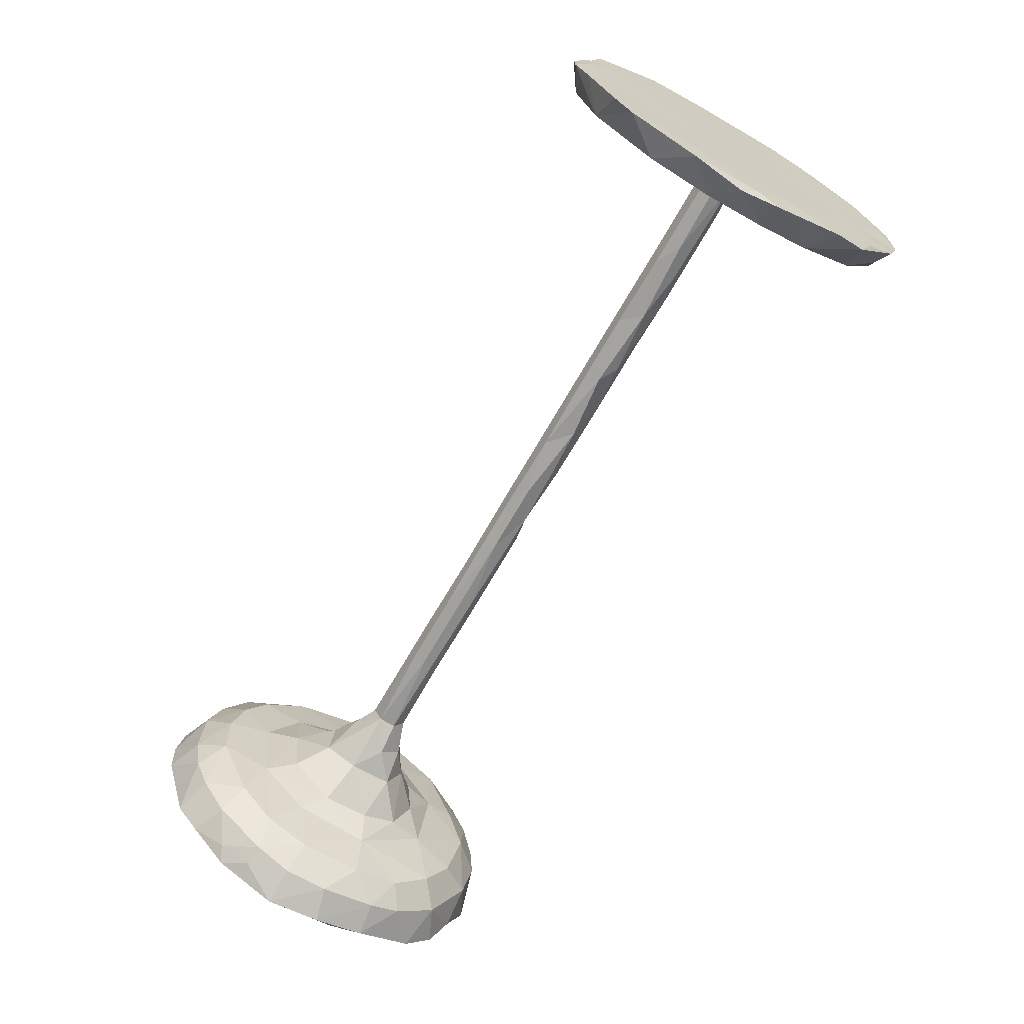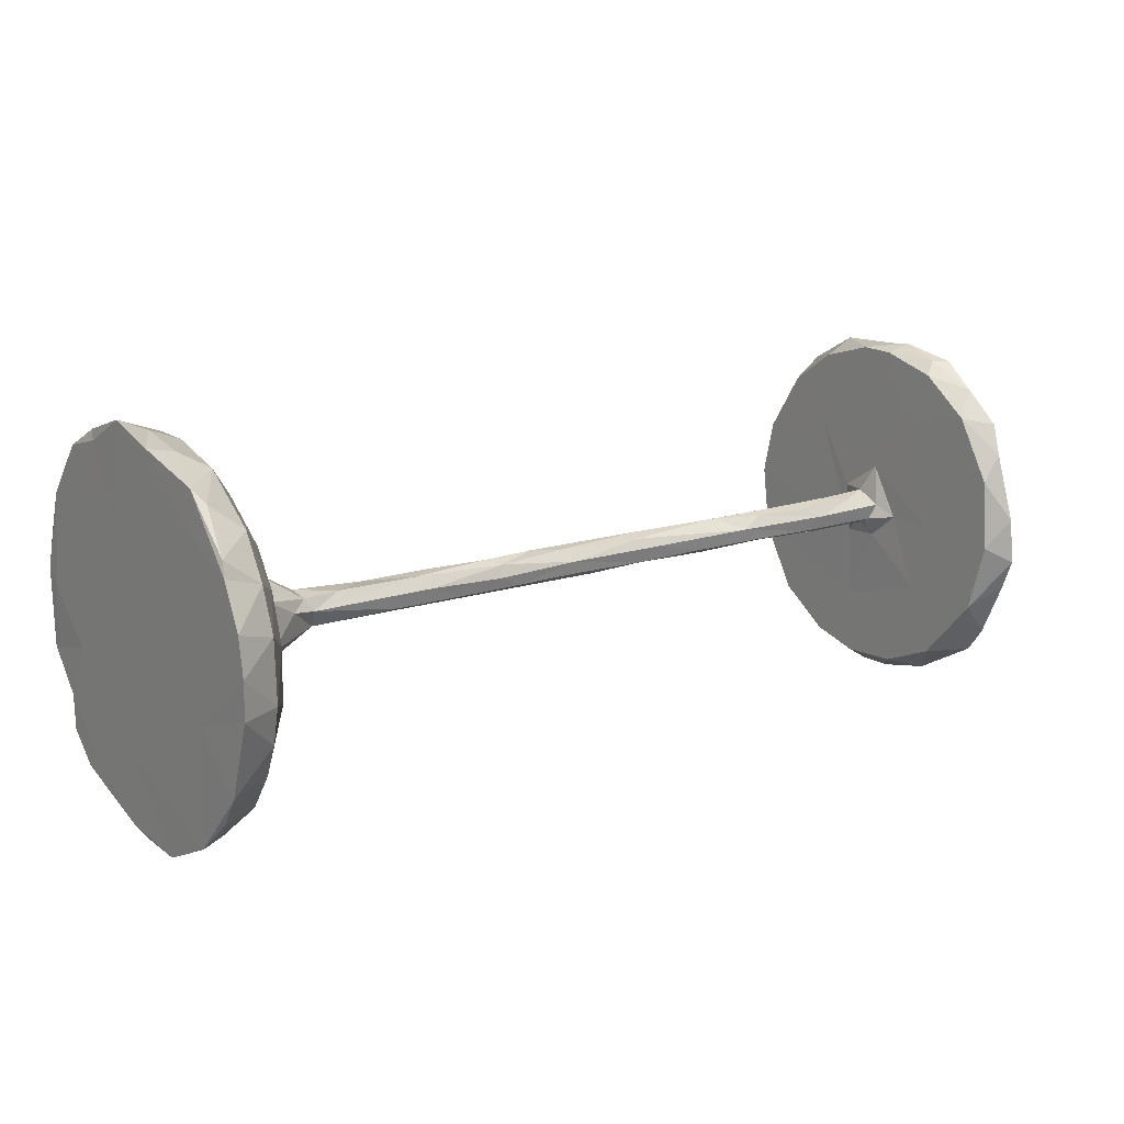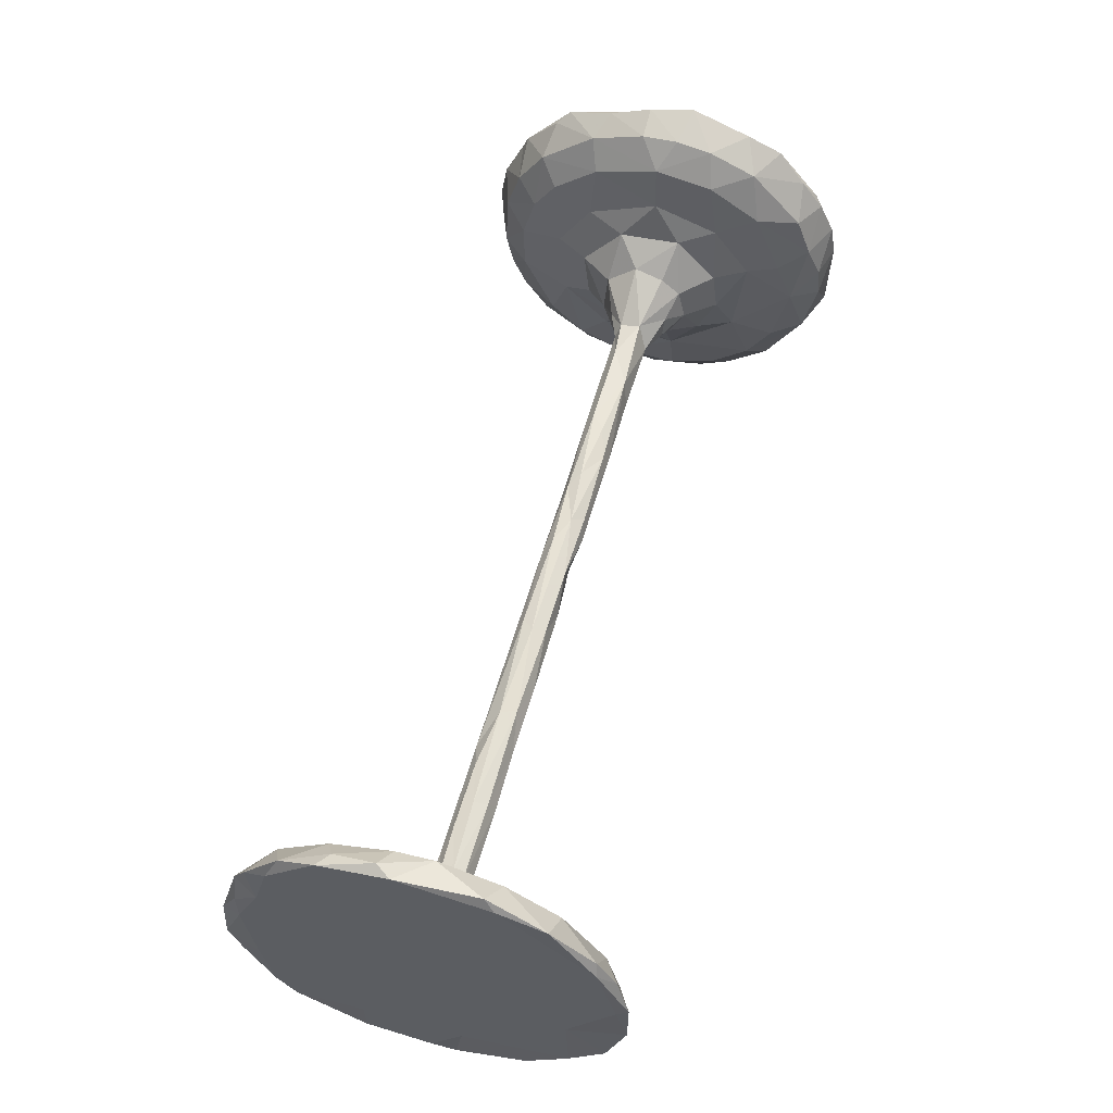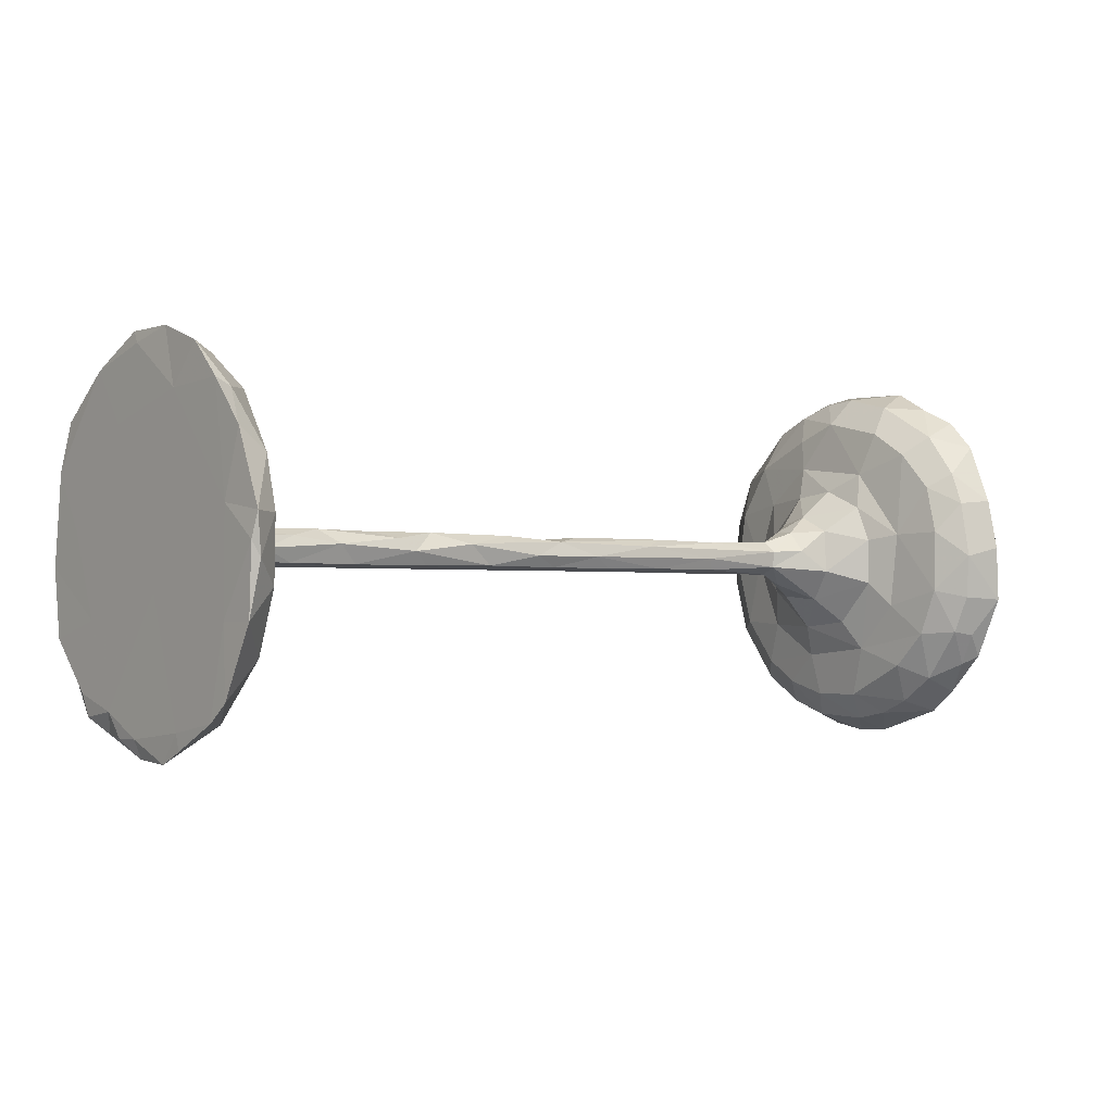
<metadata>
{"format":"obj","ext":"obj","renderer":"f3d","projection":"perspective","resolution":1024,"background":"white","views":[{"elev":-67.4,"azim":60.5,"up":"+Z"},{"elev":14.5,"azim":-36.6,"up":"+Z"},{"elev":56.2,"azim":105.5,"up":"+Z"},{"elev":-1.5,"azim":141.4,"up":"+Y"}]}
</metadata>
<code>
v -0.7903 -0.228 0.2576
v 0.8272 -0.3029 0.1471
v -0.6957 0.2449 0.08178
v -0.02515 0.03088 -0.002172
v -0.7341 0.2696 0.1763
v 0.842 -0.238 -0.2537
v 0.1979 0.000605 0.03098
v -0.8047 -0.06147 0.3158
v 0.843 0.2871 0.1595
v 0.7927 0.0251 0.3164
v 0.8426 0.3202 0.0299
v -0.6848 0.1873 0.06762
v -0.7294 0.2977 0.1086
v 0.7931 -0.1571 -0.01754
v -0.7376 -0.04455 0.3204
v -0.7346 0.3039 -0.1096
v 0.4328 -0.03093 0.005994
v 0.3208 -0.02505 -0.0188
v -0.792 0.1101 -0.3253
v -0.7375 -0.307 -0.1011
v -0.6841 0.04641 -0.1877
v 0.843 -0.2648 0.1204
v -0.2231 0.03107 -0.004359
v -0.805 -0.09247 0.11
v -0.6857 -0.1315 0.1445
v 0.7149 -0.01723 0.02446
v -0.1324 -0.0306 0.000176
v 0.7929 -0.1257 -0.1442
v 0.1354 0.0302 -0.007098
v 0.2299 0.01298 -0.02919
v 0.7929 -0.301 0.09792
v -0.2634 0.007015 0.02943
v 0.8425 -0.2699 -0.2109
v 0.4644 -0.02526 -0.01888
v 0.8302 0.2842 0.1794
v -0.6994 0.1943 0.1962
v -0.7361 0.002645 -0.3233
v -0.6998 0.2035 -0.1872
v -0.5633 0.05443 0.01915
v -0.805 -0.2034 -0.08582
v 0.5949 -0.02055 0.02287
v -0.6082 0.05468 -0.06462
v 0.793 0.2298 -0.219
v -0.7359 0.1733 0.2752
v -0.4999 0.03142 -0.005906
v 0.8425 0.2449 -0.2212
v 0.8403 -0.3064 0.08814
v -0.7003 -0.2707 -0.05489
v 0.7932 -0.06896 -0.01303
v 0.4276 0.03153 -0.001698
v -0.7381 0.0215 0.3223
v -0.2037 0.02375 0.0201
v 0.3802 0.02054 -0.02385
v 0.7928 -0.04004 0.3133
v -0.6994 -0.1255 0.2417
v -0.6633 0.1365 -0.02305
v 0.4987 0.008384 -0.03125
v -0.6992 -0.2071 0.178
v 0.7924 -0.07986 0.2018
v 0.8429 0.1958 0.09326
v -0.8046 -0.1921 -0.2881
v 0.8421 0.1689 -0.2898
v -0.3414 -0.02433 -0.02071
v 0.8429 0.02972 0.2417
v -0.7377 -0.2903 0.1431
v 0.7933 0.04671 -0.1909
v -0.7971 0.1477 0.3135
v 0.5431 0.02258 0.02059
v -0.6994 0.09947 0.2557
v -0.7045 0.1369 -0.2458
v -0.6106 -0.07353 0.04554
v -0.6996 0.2768 0.003739
v -0.2766 -0.03122 0.005088
v 0.8316 -0.02577 -0.3373
v -0.6862 -0.1783 -0.08971
v -0.5574 0.05121 -0.02084
v -0.5048 0.01283 -0.02781
v -0.7001 -0.2487 0.118
v 0.7346 0.0319 -0.003752
v 0.8382 0.04292 -0.3396
v 0.8345 0.1121 0.3219
v -0.3359 -0.003267 -0.02978
v -0.8044 -0.2045 0.2796
v 0.8425 -0.2884 -0.1042
v 0.7928 0.1298 0.2883
v 0.6318 -0.03116 0.003864
v -0.8048 -0.3369 0.08799
v 0.8428 -0.3047 0.03217
v -0.7991 0.3299 0.1087
v -0.7997 -0.2623 -0.2261
v -0.6618 0.1266 0.05517
v 0.5468 -0.001121 0.03028
v -0.735 -0.2412 0.2149
v -0.7716 -0.1504 -0.3
v -0.8049 0.1884 -0.2478
v 0.1769 -0.02042 0.02386
v -0.7 -0.1481 -0.2337
v -0.6638 -0.1253 -0.05892
v -0.805 0.02807 -0.00241
v 0.8354 0.2273 -0.2559
v -0.8053 0.03669 0.3456
v -0.2082 -0.02406 -0.02071
v 0.5927 -0.02422 -0.02127
v -0.6156 -0.02009 0.08748
v 0.7922 -0.0143 0.08131
v -0.6994 0.04954 -0.2712
v 0.793 -0.1729 -0.2665
v 0.8396 -0.2766 0.2006
v -0.8046 0.2168 -0.2713
v -0.6859 0.1179 0.1559
v -0.687 -0.1929 0.04875
v -0.8048 -0.3011 0.1635
v 0.8428 -0.07363 -0.02998
v 0.782 -0.03147 0.007256
v -0.739 0.163 -0.2803
v -0.8011 -0.2901 0.1896
v -0.7362 0.1047 -0.305
v -0.7827 -0.1187 0.3184
v -0.805 0.2358 0.1181
v -0.7905 -0.04371 0.3406
v 0.7929 0.1385 0.1514
v 0.793 0.2191 0.2289
v 0.7921 0.06368 0.03158
v 0.8426 -0.1183 -0.2489
v -0.8049 0.06213 -0.1845
v -0.8049 0.2707 -0.1595
v -0.8051 -0.3024 -0.1738
v 0.2979 0.03252 -0.000202
v 0.8407 0.2113 0.2705
v -0.6856 -0.002072 0.1965
v 0.8427 0.2394 -0.09176
v -0.7405 -0.07689 -0.3142
v -0.6637 0.05035 0.1312
v -0.3871 0.01894 0.025
v 0.7928 -0.2364 0.2114
v -0.8049 0.312 0.02233
v -0.6017 -0.02524 -0.07545
v 0.8396 0.34 0.04455
v -0.1237 -0.02197 0.02178
v 0.7933 0.1307 -0.2877
v 0.793 0.05243 -0.06061
v -0.0632 0.02593 0.01607
v 0.8268 0.316 0.115
v -0.6091 0.03468 0.07756
v 0.7916 -0.01342 -0.05813
v 0.03963 -0.0249 -0.01825
v 0.3577 0.02001 0.02305
v 0.6914 0.02216 0.02145
v -0.6997 -0.008225 0.275
v -0.736 -0.1416 0.2911
v -0.6626 -0.06213 0.1242
v 0.8329 -0.3367 0.02596
v 0.02687 0.02134 -0.02249
v 0.1306 0.01824 -0.02543
v 0.1903 0.02379 0.02048
v 0.2259 -0.03086 0.005355
v -0.7361 -0.1437 -0.2881
v -0.6094 0.0696 0.04871
v -0.7409 0.3271 -0.0121
v 0.06592 0.02385 0.02087
v 0.8131 0.2879 -0.1576
v -0.6987 -0.2108 -0.1733
v 0.7807 0.02162 -0.02399
v -0.8044 0.2685 -0.2219
v -0.6648 0.1022 -0.1005
v -0.7872 0.2983 -0.1675
v -0.7361 -0.3152 0.06815
v -0.8049 0.2198 -0.06655
v -0.6067 0.08366 -0.00717
v -0.8051 -0.1966 0.2129
v -0.3614 0.02811 -0.01259
v 0.839 -0.3397 -0.05736
v -0.04638 0.005142 0.03009
v -0.5042 -0.01745 -0.02519
v 0.8427 0.05698 -0.2507
v 0.6796 0.002989 0.03032
v -0.8048 0.05168 -0.3249
v -0.5543 -0.05111 0.01285
v 0.8385 0.3398 -0.05631
v -0.5585 0.01515 -0.05141
v -0.6999 -0.2723 0.03685
v 0.4765 -0.0193 0.02449
v 0.7925 0.2903 0.12
v -0.8044 -0.08139 -0.3386
v -0.8044 -0.3459 -0.04181
v 0.7797 0.01385 0.03109
v 0.5872 0.02089 -0.02397
v -0.2954 -0.0178 0.0269
v 0.7932 0.04093 -0.3129
v 0.8426 -0.03043 0.3238
v -0.7938 0.01832 -0.3439
v 0.001932 -0.01547 0.02756
v -0.8047 0.1296 0.2986
v -0.805 0.06655 0.1758
v -0.6833 0.1687 -0.08835
v 0.8413 -0.3166 -0.1114
v -0.7957 0.3021 0.1691
v -0.8048 0.2893 0.1867
v 0.7926 0.3142 0.0193
v -0.805 -0.3487 0.02304
v -0.805 -0.08151 -0.2434
v -0.7924 0.2621 0.2241
v -0.6619 0.03621 -0.1319
v 0.8429 0.06114 0.04919
v -0.08942 -0.02499 -0.01967
v -0.7394 0.3218 0.04663
v -0.8023 0.3357 -0.09107
v -0.4523 -0.01758 0.0276
v 0.843 -0.1497 0.3056
v -0.05329 -0.004043 -0.03022
v -0.5204 -0.02352 0.02593
v -0.6999 -0.06405 -0.2677
v 0.8423 8e-06 -0.3281
v -0.1844 0.01691 -0.02679
v 0.8408 -0.1182 -0.3201
v 0.3726 -0.006609 0.03127
v -0.1525 -0.004612 0.03064
v 0.7687 -0.02404 -0.02075
v 0.7929 -0.06757 -0.3092
v 0.5303 0.03335 -0.002993
v 0.03042 -0.03063 0.005591
v -0.7389 0.2382 -0.2223
v -0.5067 -0.03164 0.003837
v -0.736 -0.2348 -0.222
v 0.8429 -0.2385 0.2159
v 0.7931 0.2979 -0.1008
v -0.6111 -0.08084 -0.03468
v 0.793 -0.3109 -0.0288
v -0.5225 0.01304 0.03364
v 0.8414 0.3062 -0.1558
v 0.8316 -0.2171 0.2602
v -0.736 -0.3198 -0.03766
v 0.8258 -0.05596 0.3305
v 0.8431 0.1295 0.3019
v 0.7738 -0.003988 -0.03026
v -0.8035 0.3395 0.04725
v 0.843 -0.1186 0.1834
v -0.7796 -0.2072 -0.2685
v 0.1852 -0.02363 -0.02086
v 0.819 -0.1303 0.3066
v 0.3488 -0.001125 -0.03095
v -0.6623 -0.1356 0.03579
v 0.08282 -0.004529 -0.03057
v 0.7931 -0.1453 0.2813
v -0.7365 -0.2813 -0.1575
v -0.6995 0.2486 -0.1157
v 0.6442 -0.001129 -0.03173
v -0.6853 -0.09302 -0.1691
v -0.737 0.08685 0.3113
v -0.6628 -0.04816 -0.1315
v -0.805 0.2105 0.2787
v 0.7929 -0.276 -0.1528
f 153 154 243
f 153 243 210
f 174 180 77
f 26 186 176
f 26 114 186
f 7 96 216
f 96 17 216
f 192 96 7
f 173 217 139
f 218 49 114
f 103 218 86
f 239 18 156
f 154 30 243
f 243 30 239
f 243 239 146
f 146 239 221
f 221 239 156
f 210 243 146
f 210 146 205
f 205 146 221
f 102 210 205
f 214 210 82
f 82 210 102
f 102 205 73
f 63 82 102
f 63 102 73
f 77 214 82
f 77 82 174
f 174 82 63
f 223 174 63
f 137 180 174
f 114 49 105
f 186 114 105
f 218 114 86
f 86 114 26
f 41 86 26
f 103 86 17
f 182 86 41
f 182 41 92
f 34 103 17
f 17 86 182
f 17 182 216
f 156 17 96
f 18 17 156
f 221 156 96
f 221 96 192
f 27 205 221
f 27 221 139
f 139 221 192
f 139 192 173
f 73 205 27
f 73 27 139
f 73 139 188
f 188 139 217
f 223 73 188
f 223 63 73
f 208 223 188
f 230 179 131
f 179 161 226
f 230 161 179
f 166 126 207
f 202 198 251
f 9 129 234
f 197 198 202
f 197 202 5
f 129 35 122
f 9 35 129
f 9 143 35
f 183 122 35
f 89 198 197
f 89 197 13
f 13 197 5
f 143 183 35
f 136 119 198
f 236 198 89
f 236 136 198
f 206 89 13
f 206 236 89
f 72 206 13
f 138 143 9
f 11 138 9
f 60 11 9
f 143 199 183
f 138 199 143
f 138 179 199
f 207 136 236
f 159 207 236
f 11 179 138
f 68 92 176
f 26 176 41
f 176 92 41
f 148 68 176
f 148 220 68
f 79 220 148
f 186 148 176
f 186 79 148
f 105 123 186
f 180 76 77
f 180 42 76
f 77 76 45
f 171 45 134
f 171 77 45
f 214 77 171
f 23 171 134
f 214 171 23
f 166 207 16
f 153 214 23
f 153 23 4
f 210 214 153
f 153 4 160
f 29 153 160
f 154 153 29
f 29 155 128
f 30 29 128
f 30 154 29
f 241 30 128
f 53 241 128
f 50 53 128
f 220 50 68
f 220 53 50
f 57 53 220
f 187 57 220
f 187 220 79
f 163 247 187
f 79 163 187
f 186 163 79
f 123 163 186
f 76 169 39
f 125 99 168
f 42 169 76
f 203 165 42
f 113 131 204
f 112 65 116
f 20 48 232
f 167 78 65
f 47 22 2
f 22 108 2
f 87 167 65
f 112 87 65
f 107 6 252
f 61 238 90
f 90 238 224
f 61 90 127
f 6 33 252
f 90 224 127
f 224 245 127
f 159 236 206
f 33 84 196
f 252 33 196
f 252 196 172
f 252 172 228
f 127 245 20
f 40 127 185
f 127 20 185
f 172 196 84
f 185 20 232
f 84 88 172
f 152 172 88
f 40 185 200
f 185 232 200
f 172 152 228
f 152 88 47
f 232 167 200
f 200 167 87
f 21 165 203
f 21 195 165
f 70 38 21
f 106 70 21
f 95 177 125
f 109 177 95
f 117 19 115
f 109 19 177
f 115 19 109
f 106 117 70
f 117 115 70
f 80 140 62
f 101 8 120
f 120 51 101
f 15 51 120
f 15 149 51
f 10 233 190
f 10 54 233
f 101 194 8
f 193 194 101
f 130 69 149
f 121 59 10
f 110 130 133
f 141 163 123
f 164 126 166
f 164 166 222
f 161 43 226
f 46 230 131
f 161 100 43
f 230 100 161
f 100 230 46
f 251 193 67
f 44 251 67
f 234 129 81
f 129 85 81
f 129 122 85
f 194 251 119
f 5 44 36
f 9 234 60
f 3 36 12
f 13 5 36
f 13 36 3
f 183 121 122
f 3 72 13
f 183 141 121
f 199 141 183
f 131 11 60
f 72 16 159
f 246 16 72
f 226 199 179
f 131 179 11
f 207 126 168
f 44 202 251
f 198 119 251
f 5 202 44
f 159 206 72
f 136 207 168
f 16 207 159
f 184 132 94
f 157 97 224
f 108 22 225
f 116 65 93
f 170 112 83
f 112 116 83
f 116 93 1
f 83 116 1
f 184 94 61
f 107 215 6
f 215 124 6
f 94 157 238
f 238 157 224
f 94 238 61
f 6 124 33
f 33 124 84
f 107 252 28
f 97 162 224
f 224 162 245
f 61 127 40
f 14 252 228
f 48 162 75
f 20 245 48
f 245 162 48
f 48 75 181
f 232 48 181
f 232 181 167
f 47 88 22
f 31 228 152
f 167 181 78
f 40 200 87
f 31 152 2
f 2 152 47
f 144 158 133
f 121 105 59
f 158 169 91
f 121 123 105
f 141 123 121
f 39 169 158
f 165 56 169
f 165 195 56
f 42 165 169
f 38 246 195
f 38 195 21
f 175 46 131
f 70 222 38
f 43 140 66
f 115 222 70
f 115 109 222
f 175 62 46
f 100 140 43
f 62 140 100
f 51 249 101
f 81 10 190
f 91 133 158
f 204 131 60
f 95 125 126
f 239 241 18
f 30 241 239
f 18 34 17
f 18 241 34
f 57 103 34
f 241 57 34
f 57 247 103
f 247 218 103
f 218 145 49
f 235 145 218
f 247 235 218
f 163 145 235
f 203 42 137
f 66 28 145
f 141 66 145
f 250 203 137
f 21 203 250
f 113 175 131
f 19 191 177
f 140 189 66
f 213 80 175
f 80 62 175
f 140 80 189
f 8 118 120
f 15 120 118
f 150 15 118
f 149 15 150
f 190 233 209
f 233 240 209
f 54 240 233
f 54 244 240
f 53 57 241
f 57 187 247
f 163 235 247
f 141 145 163
f 137 42 180
f 225 209 231
f 231 108 225
f 222 109 164
f 164 109 95
f 168 126 125
f 56 195 12
f 91 56 12
f 169 56 91
f 168 99 194
f 91 12 110
f 64 204 60
f 133 91 110
f 110 36 69
f 85 121 10
f 130 110 69
f 64 234 190
f 81 85 10
f 190 234 81
f 249 69 44
f 149 69 249
f 51 149 249
f 225 237 209
f 135 108 231
f 22 237 225
f 78 111 58
f 111 25 58
f 14 31 135
f 22 113 237
f 31 14 228
f 111 242 25
f 75 242 111
f 75 98 242
f 98 227 242
f 28 14 49
f 250 227 98
f 75 250 98
f 75 248 250
f 97 248 75
f 97 212 248
f 66 219 28
f 184 201 125
f 37 106 212
f 132 37 212
f 124 213 175
f 215 213 124
f 184 37 132
f 177 184 125
f 135 2 108
f 87 112 170
f 65 78 93
f 31 2 135
f 24 40 87
f 181 111 78
f 88 113 22
f 75 111 181
f 84 113 88
f 28 252 14
f 201 61 40
f 84 124 113
f 97 75 162
f 157 212 97
f 219 107 28
f 201 184 61
f 132 157 94
f 132 212 157
f 219 215 107
f 78 58 93
f 62 100 46
f 227 137 174
f 227 174 178
f 74 80 213
f 248 21 250
f 227 250 137
f 125 201 40
f 99 125 40
f 145 28 49
f 99 40 24
f 227 178 71
f 227 71 242
f 59 14 135
f 242 151 25
f 25 55 58
f 24 87 170
f 59 135 244
f 93 58 55
f 135 231 244
f 244 231 240
f 231 209 240
f 93 55 150
f 1 93 150
f 83 1 150
f 215 74 213
f 219 74 215
f 184 191 37
f 67 193 101
f 249 67 101
f 44 67 249
f 69 36 44
f 122 121 85
f 64 60 234
f 110 12 36
f 119 168 194
f 72 3 12
f 195 72 12
f 246 72 195
f 199 226 141
f 226 66 141
f 226 43 66
f 164 95 126
f 222 166 16
f 38 16 246
f 222 16 38
f 251 194 193
f 136 168 119
f 175 113 124
f 248 212 21
f 212 106 21
f 189 219 66
f 189 74 219
f 80 74 189
f 83 150 118
f 118 8 83
f 8 170 83
f 209 237 190
f 54 59 244
f 24 170 8
f 55 149 150
f 25 130 55
f 25 151 130
f 105 14 59
f 71 104 151
f 242 71 151
f 211 104 71
f 178 211 71
f 223 211 178
f 174 223 178
f 223 208 211
f 105 49 14
f 191 117 37
f 191 19 117
f 37 117 106
f 194 24 8
f 130 149 55
f 237 64 190
f 50 128 147
f 29 160 155
f 160 4 142
f 4 23 142
f 142 23 52
f 23 134 52
f 76 39 45
f 50 147 68
f 68 147 92
f 92 216 182
f 92 147 216
f 147 7 216
f 128 155 147
f 147 155 7
f 155 160 7
f 160 173 7
f 7 173 192
f 160 142 173
f 142 52 173
f 173 52 217
f 52 32 217
f 217 32 188
f 52 134 32
f 134 208 188
f 32 134 188
f 45 229 134
f 208 134 229
f 208 229 211
f 45 39 229
f 39 158 229
f 229 158 144
f 113 204 237
f 237 204 64
f 229 144 104
f 211 229 104
f 104 144 133
f 104 133 151
f 194 99 24
f 151 133 130
f 177 191 184
f 10 59 54

</code>
